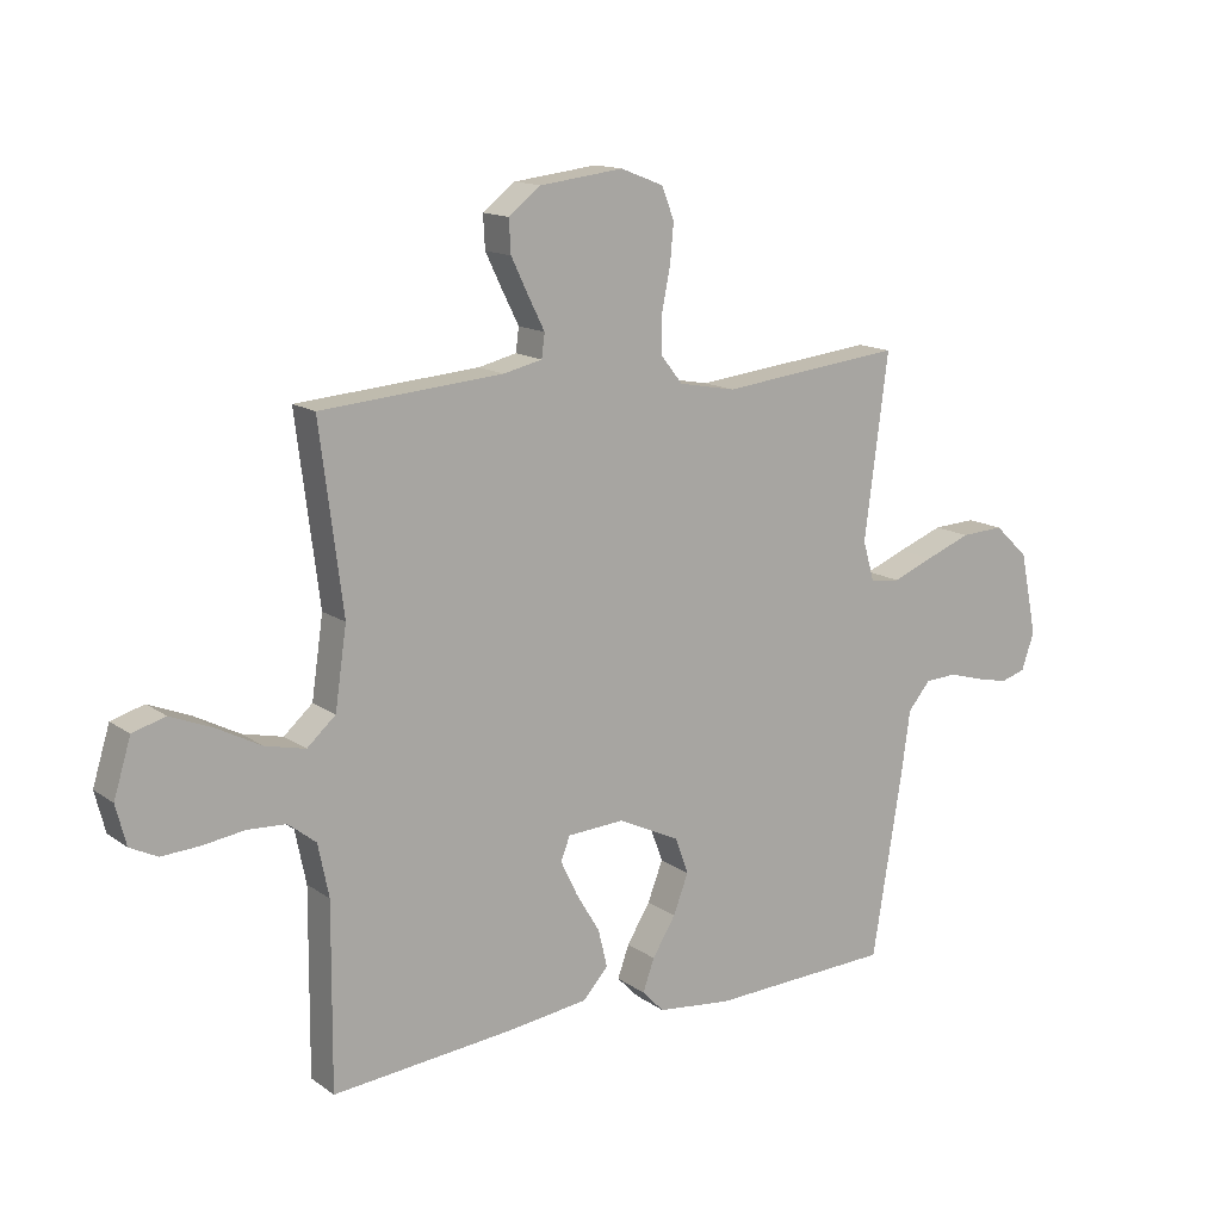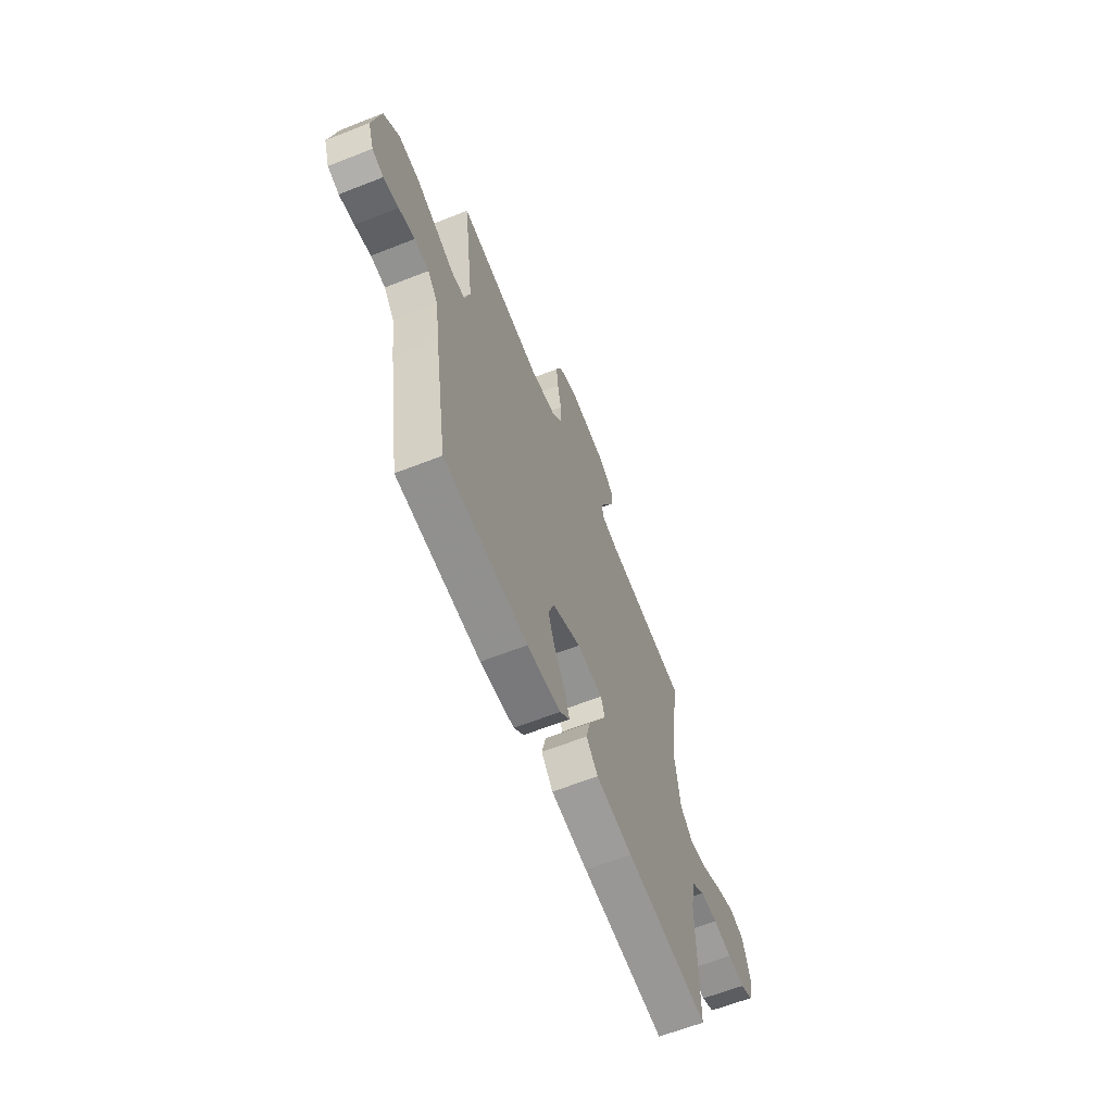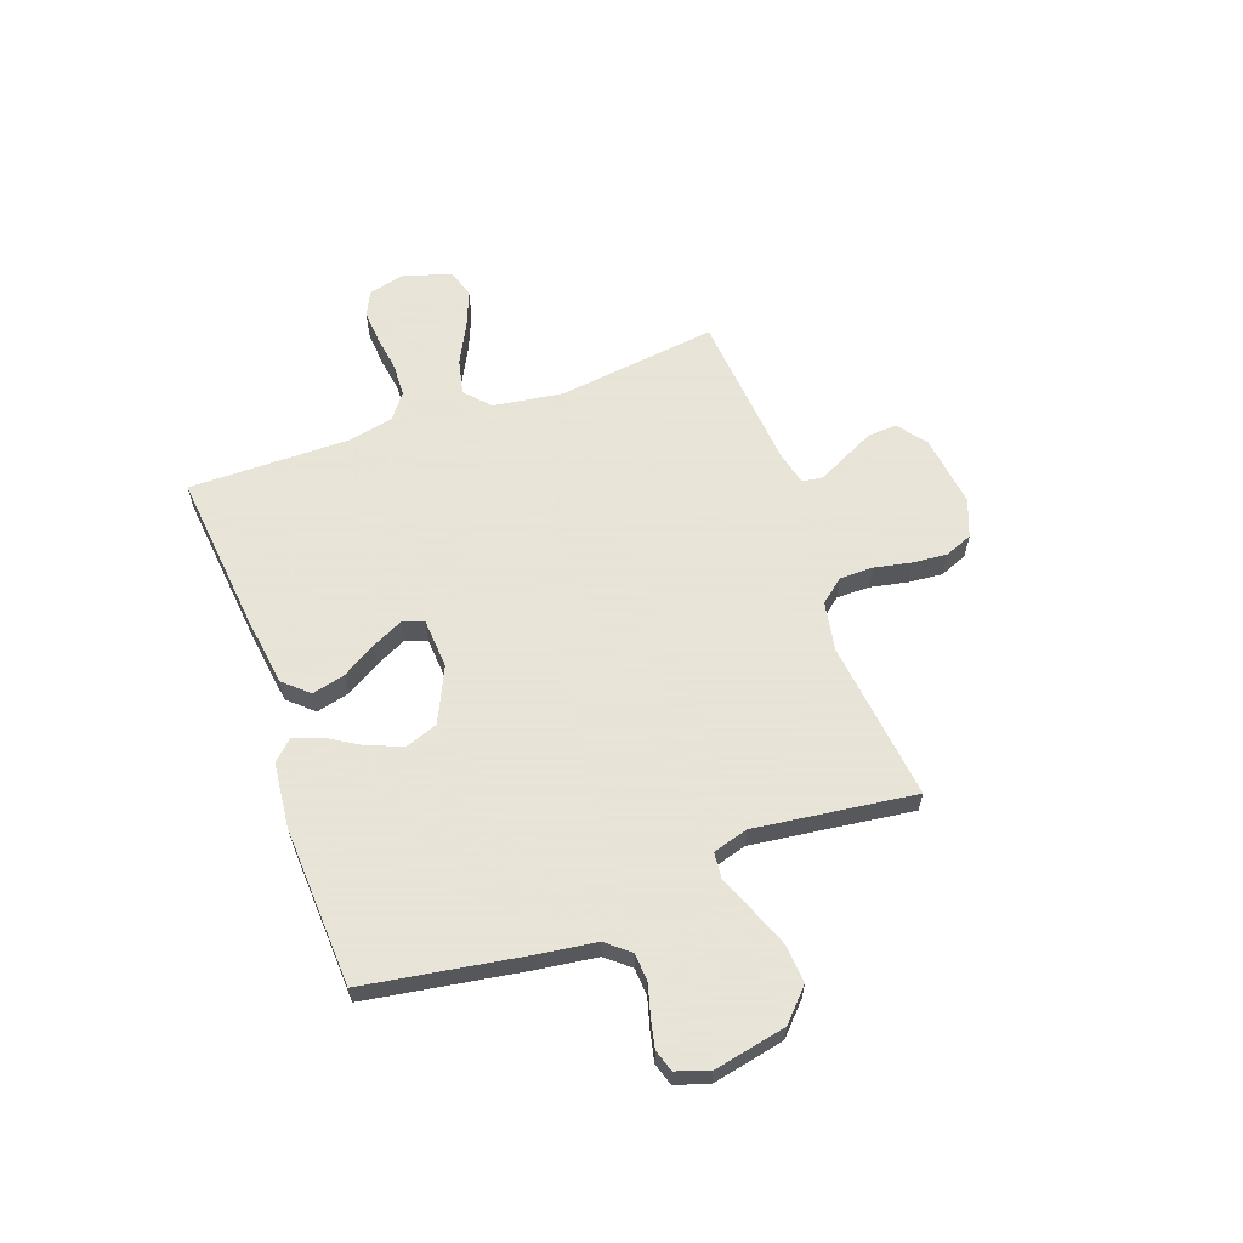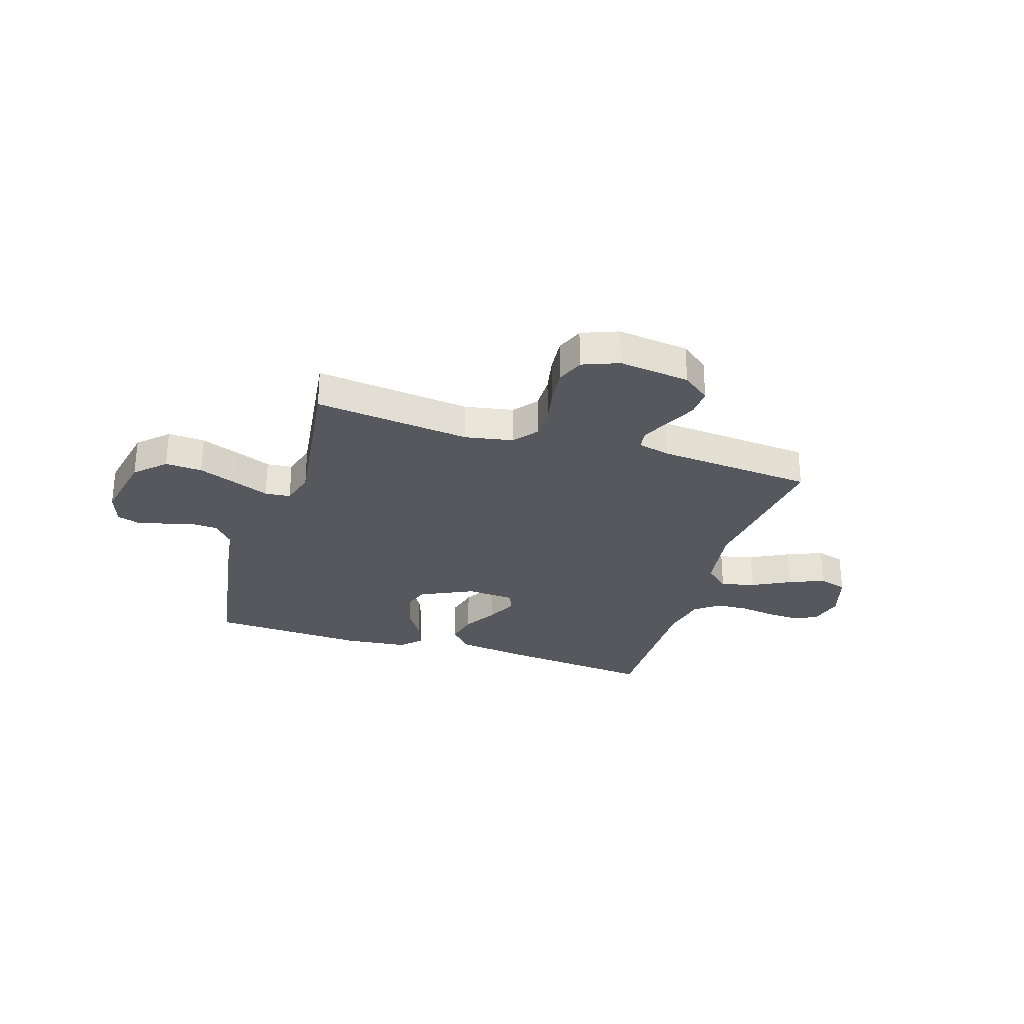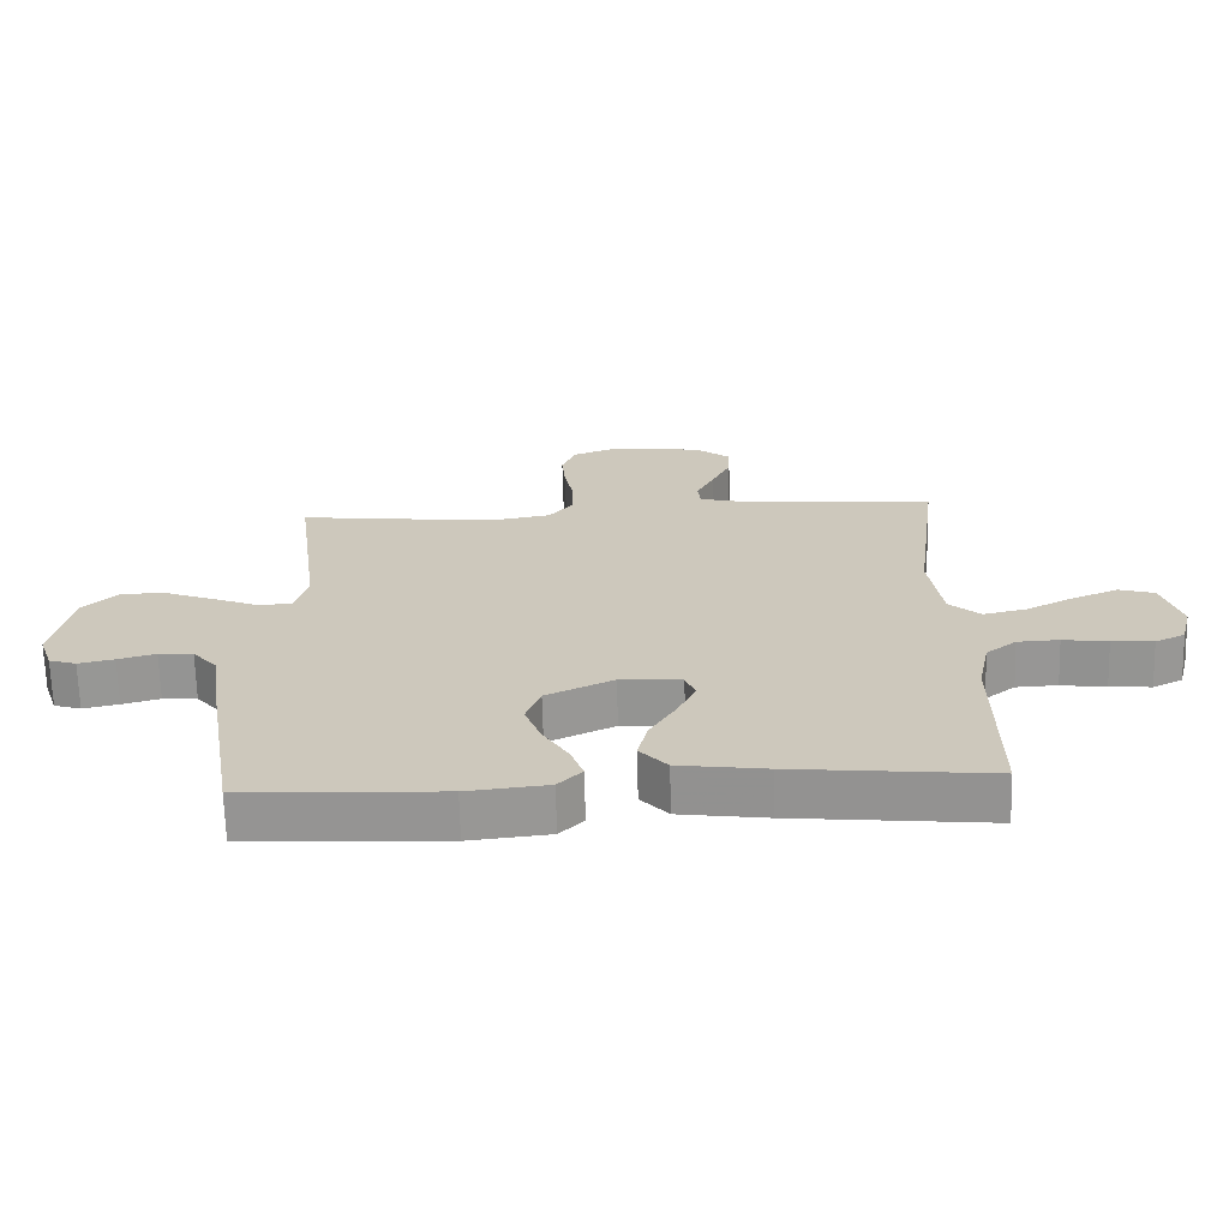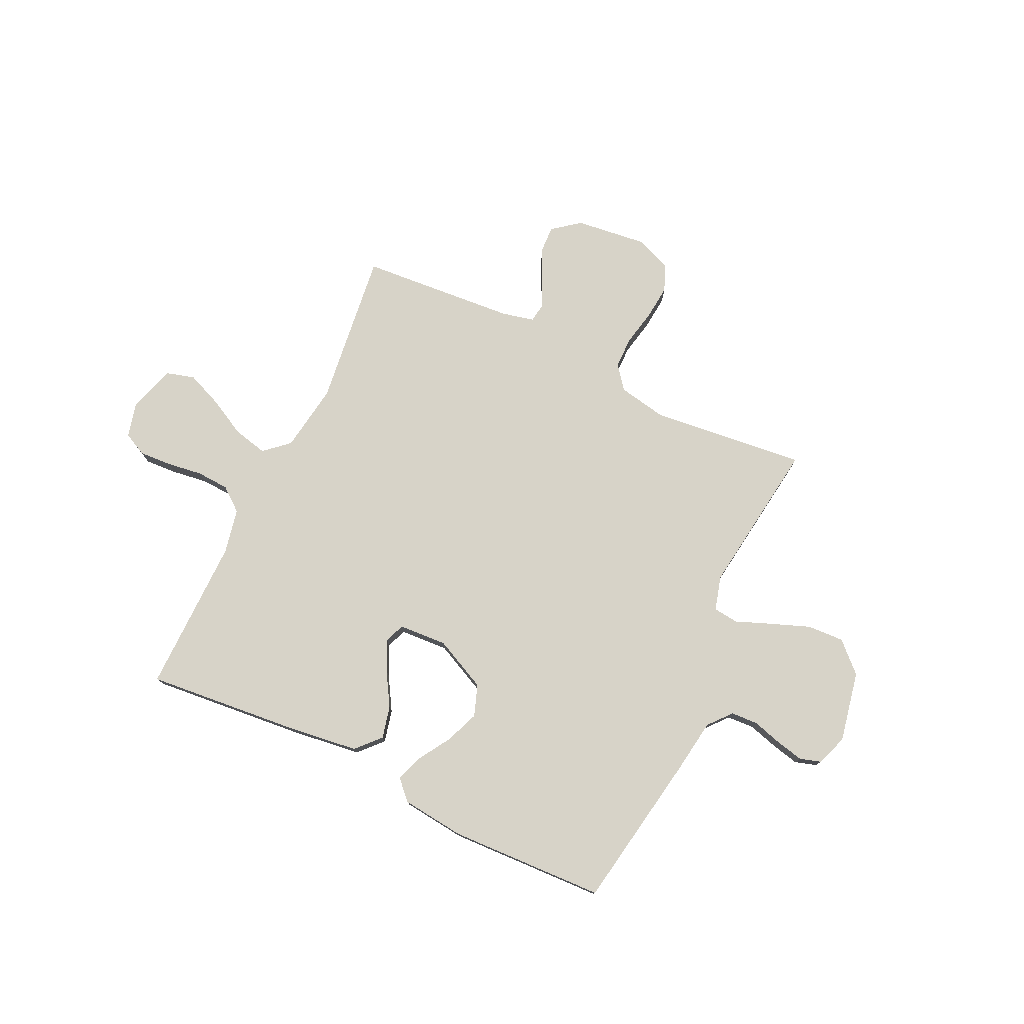
<metadata>
{"format":"obj","ext":"obj","renderer":"f3d","projection":"perspective","resolution":1024,"background":"white","views":[{"elev":14.0,"azim":146.3,"up":"+Z"},{"elev":-63.3,"azim":-68.3,"up":"+Z"},{"elev":61.4,"azim":-109.9,"up":"+Y"},{"elev":-28.9,"azim":-17.3,"up":"+Y"},{"elev":-67.6,"azim":1.5,"up":"+Z"},{"elev":77.2,"azim":-154.3,"up":"+Y"}]}
</metadata>
<code>
v 0.5 0.07 0.5
v 0.462 0.07 0.2
v 0.481 0.07 0.069
v 0.528 0.07 0.027
v 0.594 0.07 0.042
v 0.667 0.07 0.08
v 0.736 0.07 0.108
v 0.79 0.07 0.092
v 0.818 0.07 0
v 0.801 0.07 -0.066
v 0.756 0.07 -0.088
v 0.693 0.07 -0.084
v 0.625 0.07 -0.074
v 0.562 0.07 -0.077
v 0.516 0.07 -0.113
v 0.498 0.07 -0.2
v 0.5 0.07 -0.5
v 0.2 0.07 -0.47
v 0.068 0.07 -0.452
v 0.026 0.07 -0.406
v 0.041 0.07 -0.344
v 0.08 0.07 -0.279
v 0.108 0.07 -0.221
v 0.093 0.07 -0.182
v 0 0.07 -0.176
v -0.102 0.07 -0.224
v -0.124 0.07 -0.284
v -0.099 0.07 -0.349
v -0.061 0.07 -0.411
v -0.042 0.07 -0.464
v -0.078 0.07 -0.501
v -0.2 0.07 -0.514
v -0.5 0.07 -0.5
v -0.549 0.07 -0.2
v -0.564 0.07 -0.093
v -0.601 0.07 -0.049
v -0.653 0.07 -0.046
v -0.71 0.07 -0.062
v -0.764 0.07 -0.074
v -0.805 0.07 -0.061
v -0.826 0.07 0
v -0.798 0.07 0.136
v -0.742 0.07 0.189
v -0.671 0.07 0.185
v -0.596 0.07 0.156
v -0.529 0.07 0.129
v -0.48 0.07 0.134
v -0.461 0.07 0.2
v -0.5 0.07 0.5
v -0.2 0.07 0.466
v -0.107 0.07 0.483
v -0.071 0.07 0.528
v -0.071 0.07 0.59
v -0.085 0.07 0.659
v -0.091 0.07 0.724
v -0.07 0.07 0.776
v 0 0.07 0.803
v 0.137 0.07 0.786
v 0.19 0.07 0.745
v 0.187 0.07 0.691
v 0.159 0.07 0.633
v 0.132 0.07 0.579
v 0.137 0.07 0.54
v 0.2 0.07 0.525
v 0.5 0 0.5
v 0.462 0 0.2
v 0.481 0 0.069
v 0.528 0 0.027
v 0.594 0 0.042
v 0.667 0 0.08
v 0.736 0 0.108
v 0.79 0 0.092
v 0.818 0 0
v 0.801 0 -0.066
v 0.756 0 -0.088
v 0.693 0 -0.084
v 0.625 0 -0.074
v 0.562 0 -0.077
v 0.516 0 -0.113
v 0.498 0 -0.2
v 0.5 0 -0.5
v 0.2 0 -0.47
v 0.068 0 -0.452
v 0.026 0 -0.406
v 0.041 0 -0.344
v 0.08 0 -0.279
v 0.108 0 -0.221
v 0.093 0 -0.182
v 0 0 -0.176
v -0.102 0 -0.224
v -0.124 0 -0.284
v -0.099 0 -0.349
v -0.061 0 -0.411
v -0.042 0 -0.464
v -0.078 0 -0.501
v -0.2 0 -0.514
v -0.5 0 -0.5
v -0.549 0 -0.2
v -0.564 0 -0.093
v -0.601 0 -0.049
v -0.653 0 -0.046
v -0.71 0 -0.062
v -0.764 0 -0.074
v -0.805 0 -0.061
v -0.826 0 0
v -0.798 0 0.136
v -0.742 0 0.189
v -0.671 0 0.185
v -0.596 0 0.156
v -0.529 0 0.129
v -0.48 0 0.134
v -0.461 0 0.2
v -0.5 0 0.5
v -0.2 0 0.466
v -0.107 0 0.483
v -0.071 0 0.528
v -0.071 0 0.59
v -0.085 0 0.659
v -0.091 0 0.724
v -0.07 0 0.776
v 0 0 0.803
v 0.137 0 0.786
v 0.19 0 0.745
v 0.187 0 0.691
v 0.159 0 0.633
v 0.132 0 0.579
v 0.137 0 0.54
v 0.2 0 0.525
f 60 61 62
f 59 60 62
f 58 59 62
f 57 58 62
f 56 57 62
f 55 56 62
f 54 55 62
f 53 54 62
f 52 53 62 63
f 51 52 63 64
f 48 49 50
f 64 1 2
f 51 64 2
f 50 51 2
f 48 50 2
f 47 48 2
f 44 45 46
f 43 44 46
f 42 43 46
f 41 42 46
f 40 41 46
f 39 40 46
f 38 39 46
f 37 38 46
f 47 2 3
f 46 47 3
f 37 46 3
f 36 37 3
f 33 34 35
f 32 33 35
f 31 32 35
f 30 31 35
f 29 30 35
f 28 29 35
f 27 28 35 36
f 20 21 22
f 19 20 22
f 18 19 22
f 17 18 22
f 16 17 22
f 15 16 22 23
f 14 15 23 24
f 11 12 13
f 10 11 13
f 9 10 13
f 8 9 13
f 7 8 13
f 6 7 13
f 5 6 13
f 4 5 13 14
f 14 24 25
f 4 14 25
f 3 4 25
f 26 27 36
f 3 25 26 36
f 126 125 124
f 126 124 123
f 126 123 122
f 126 122 121
f 126 121 120
f 126 120 119
f 126 119 118
f 126 118 117
f 127 126 117 116
f 128 127 116 115
f 114 113 112
f 66 65 128
f 66 128 115
f 66 115 114
f 66 114 112
f 66 112 111
f 110 109 108
f 110 108 107
f 110 107 106
f 110 106 105
f 110 105 104
f 110 104 103
f 110 103 102
f 110 102 101
f 67 66 111
f 67 111 110
f 67 110 101
f 67 101 100
f 99 98 97
f 99 97 96
f 99 96 95
f 99 95 94
f 99 94 93
f 99 93 92
f 100 99 92 91
f 86 85 84
f 86 84 83
f 86 83 82
f 86 82 81
f 86 81 80
f 87 86 80 79
f 88 87 79 78
f 77 76 75
f 77 75 74
f 77 74 73
f 77 73 72
f 77 72 71
f 77 71 70
f 77 70 69
f 78 77 69 68
f 89 88 78
f 89 78 68
f 89 68 67
f 100 91 90
f 100 90 89 67
f 1 65 66 2
f 2 66 67 3
f 3 67 68 4
f 4 68 69 5
f 5 69 70 6
f 6 70 71 7
f 7 71 72 8
f 8 72 73 9
f 9 73 74 10
f 10 74 75 11
f 11 75 76 12
f 12 76 77 13
f 13 77 78 14
f 14 78 79 15
f 15 79 80 16
f 16 80 81 17
f 17 81 82 18
f 18 82 83 19
f 19 83 84 20
f 20 84 85 21
f 21 85 86 22
f 22 86 87 23
f 23 87 88 24
f 24 88 89 25
f 25 89 90 26
f 26 90 91 27
f 27 91 92 28
f 28 92 93 29
f 29 93 94 30
f 30 94 95 31
f 31 95 96 32
f 32 96 97 33
f 33 97 98 34
f 34 98 99 35
f 35 99 100 36
f 36 100 101 37
f 37 101 102 38
f 38 102 103 39
f 39 103 104 40
f 40 104 105 41
f 41 105 106 42
f 42 106 107 43
f 43 107 108 44
f 44 108 109 45
f 45 109 110 46
f 46 110 111 47
f 47 111 112 48
f 48 112 113 49
f 49 113 114 50
f 50 114 115 51
f 51 115 116 52
f 52 116 117 53
f 53 117 118 54
f 54 118 119 55
f 55 119 120 56
f 56 120 121 57
f 57 121 122 58
f 58 122 123 59
f 59 123 124 60
f 60 124 125 61
f 61 125 126 62
f 62 126 127 63
f 63 127 128 64
f 64 128 65 1

</code>
